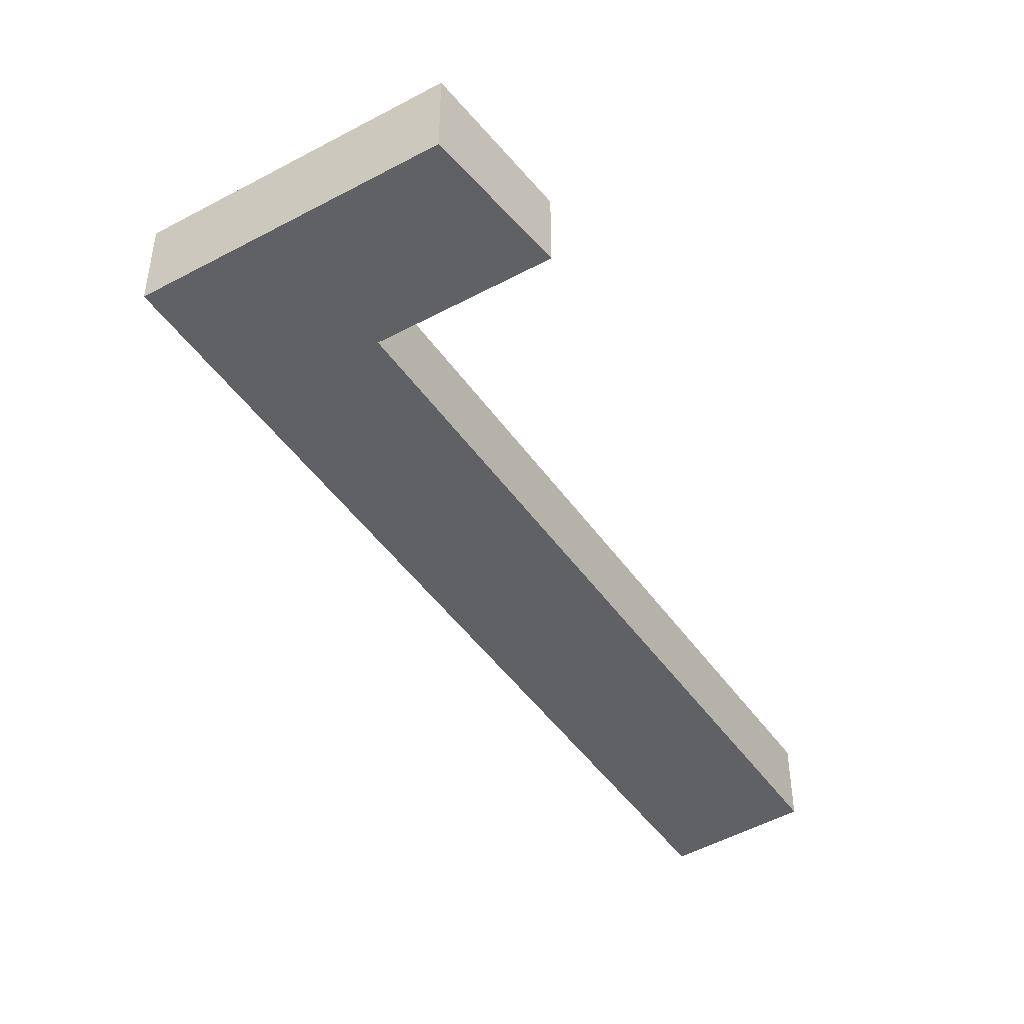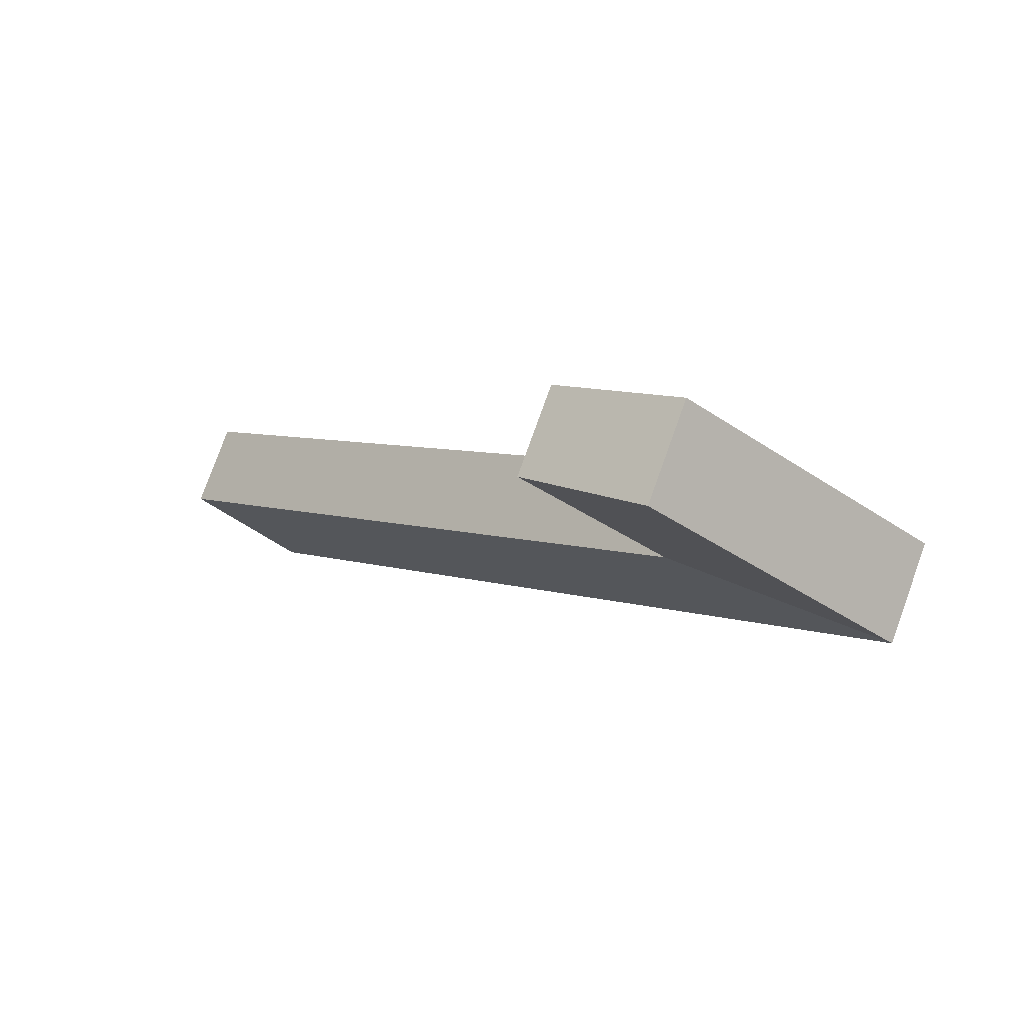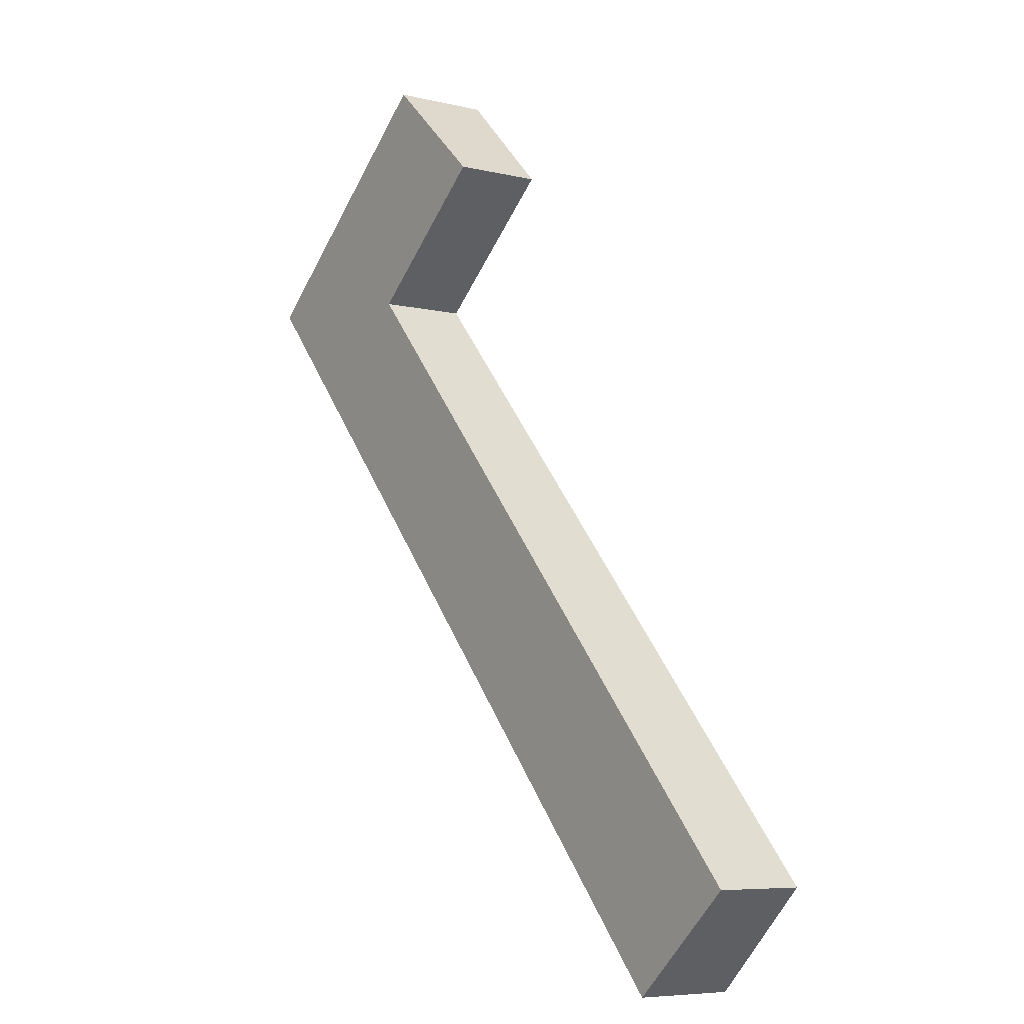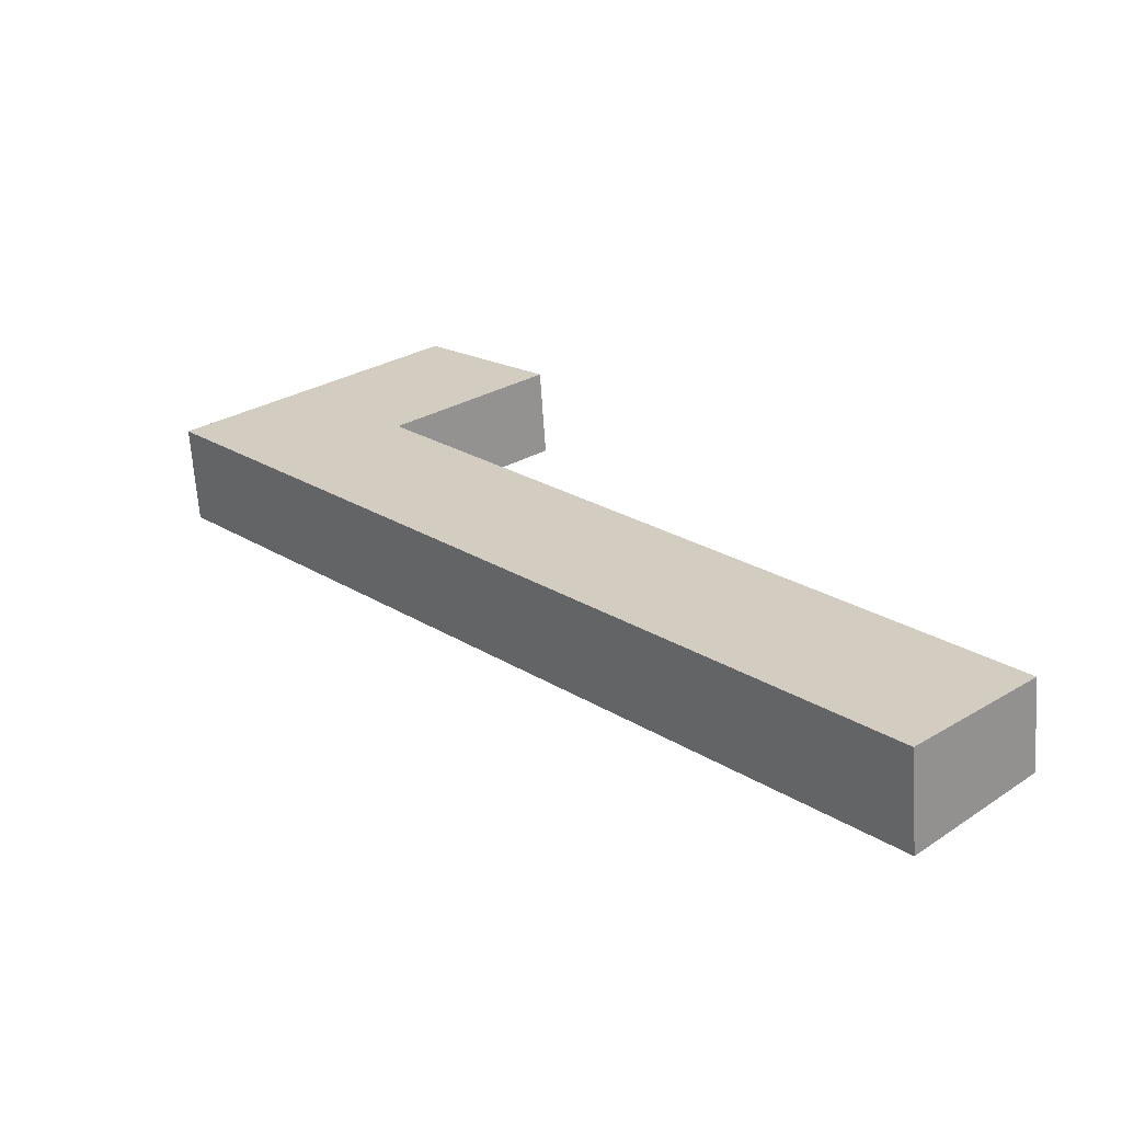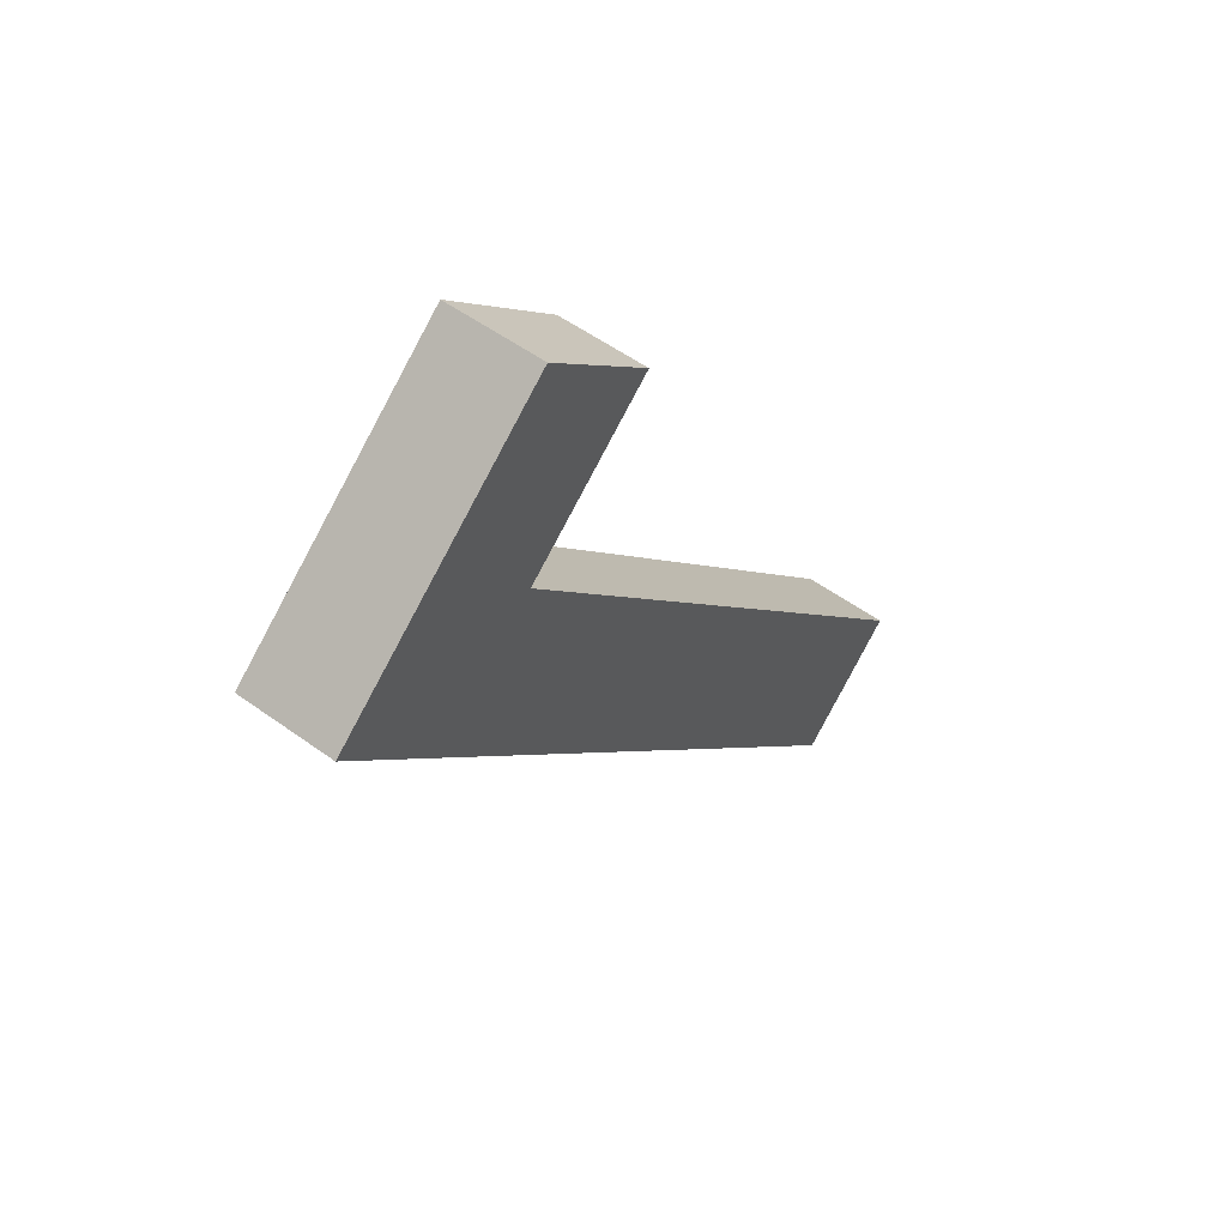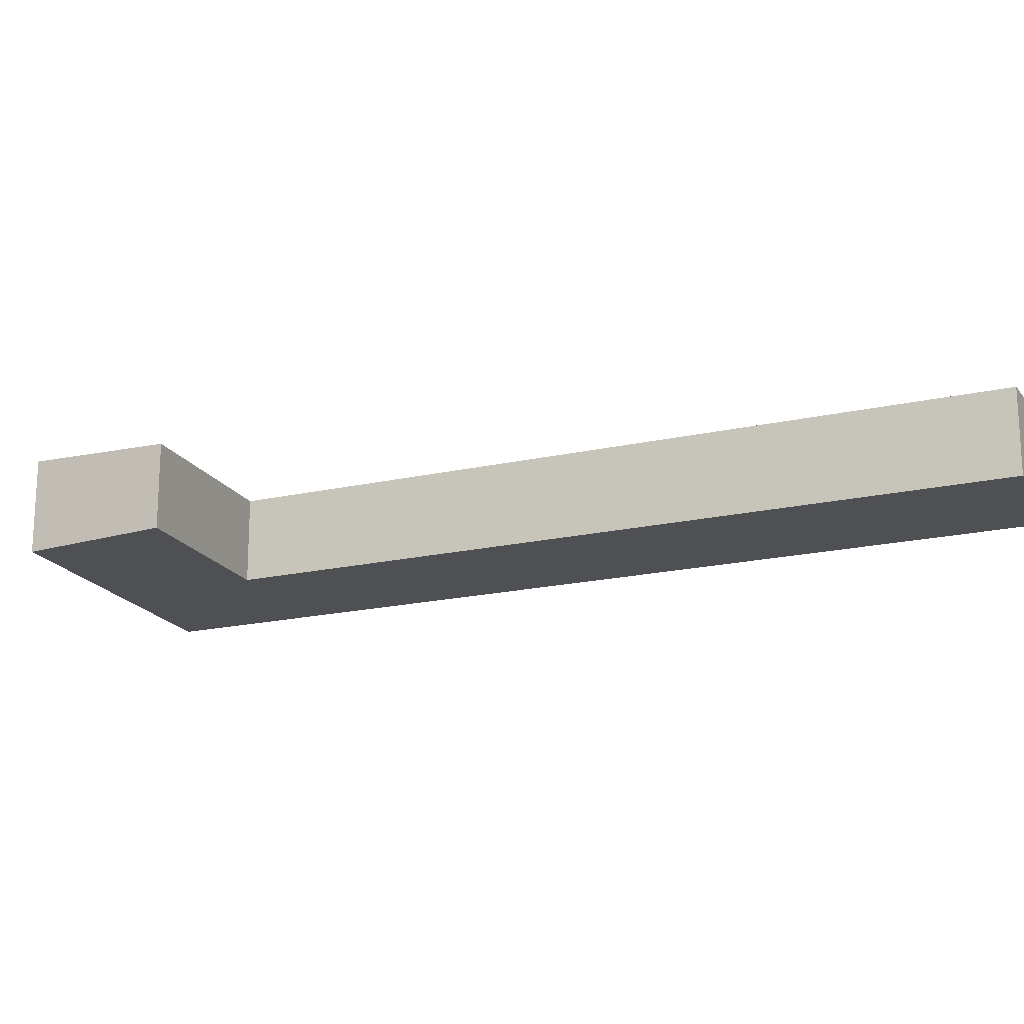
<metadata>
{"format":"obj","ext":"obj","renderer":"f3d","projection":"perspective","resolution":1024,"background":"white","views":[{"elev":-46.9,"azim":-8.7,"up":"+Y"},{"elev":78.3,"azim":-160.2,"up":"+Z"},{"elev":-6.7,"azim":54.8,"up":"+Z"},{"elev":-64.5,"azim":3.8,"up":"+Z"},{"elev":52.8,"azim":-51.9,"up":"+Z"},{"elev":-18.8,"azim":71.7,"up":"+Y"}]}
</metadata>
<code>
v  8.021 4.801e-17 -0.7841
v  9.024 -4.637e-16 7.572
v  4.179 -2.147e-16 3.506
v  13.31 -2.24e-16 3.658
v  28.03 1.416e-15 -23.13
v  3.842 2.627e-16 -4.29
v  23.99 1.64e-15 -26.78
v  0 0 0
v  9.025 3.577 7.572
v  4.179 3.577 3.506
v  13.31 3.231 3.657
v  8.021 3.231 -0.7842
v  3.842 3.577 -4.29
v  23.99 3.577 -26.78
v  28.04 3.231 -23.13
v  7.633e-05 3.577 -0.0001133
g defaultobject
f 1 2 3
f 2 1 4
f 5 6 7
f 6 5 1
f 3 6 1
f 6 3 8
f 9 3 2
f 3 9 10
f 1 11 4
f 11 1 12
f 4 9 2
f 9 4 11
f 13 7 6
f 7 13 14
f 7 15 5
f 15 7 14
f 5 12 1
f 12 5 15
f 10 8 3
f 8 10 16
f 16 6 8
f 6 16 13
f 12 9 11
f 9 12 10
f 12 14 13
f 14 12 15
f 12 16 10
f 16 12 13

</code>
